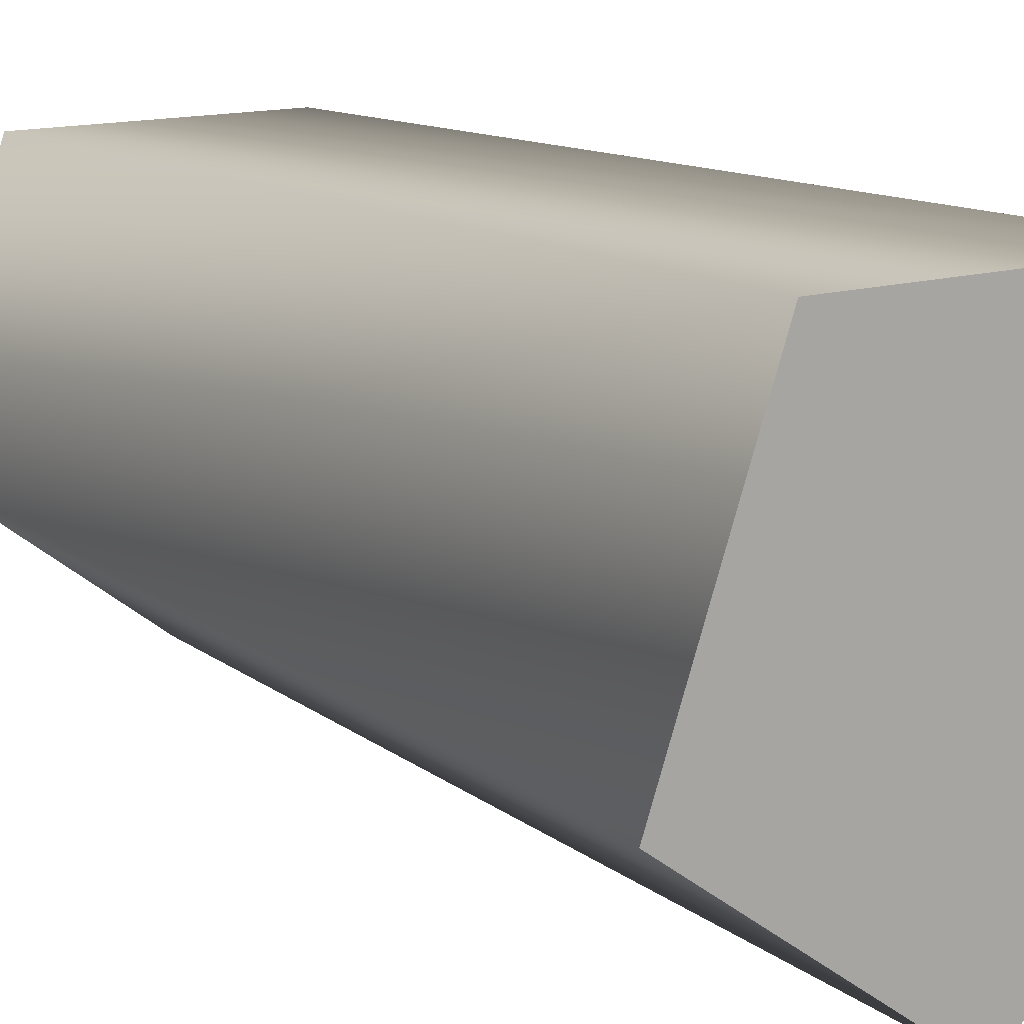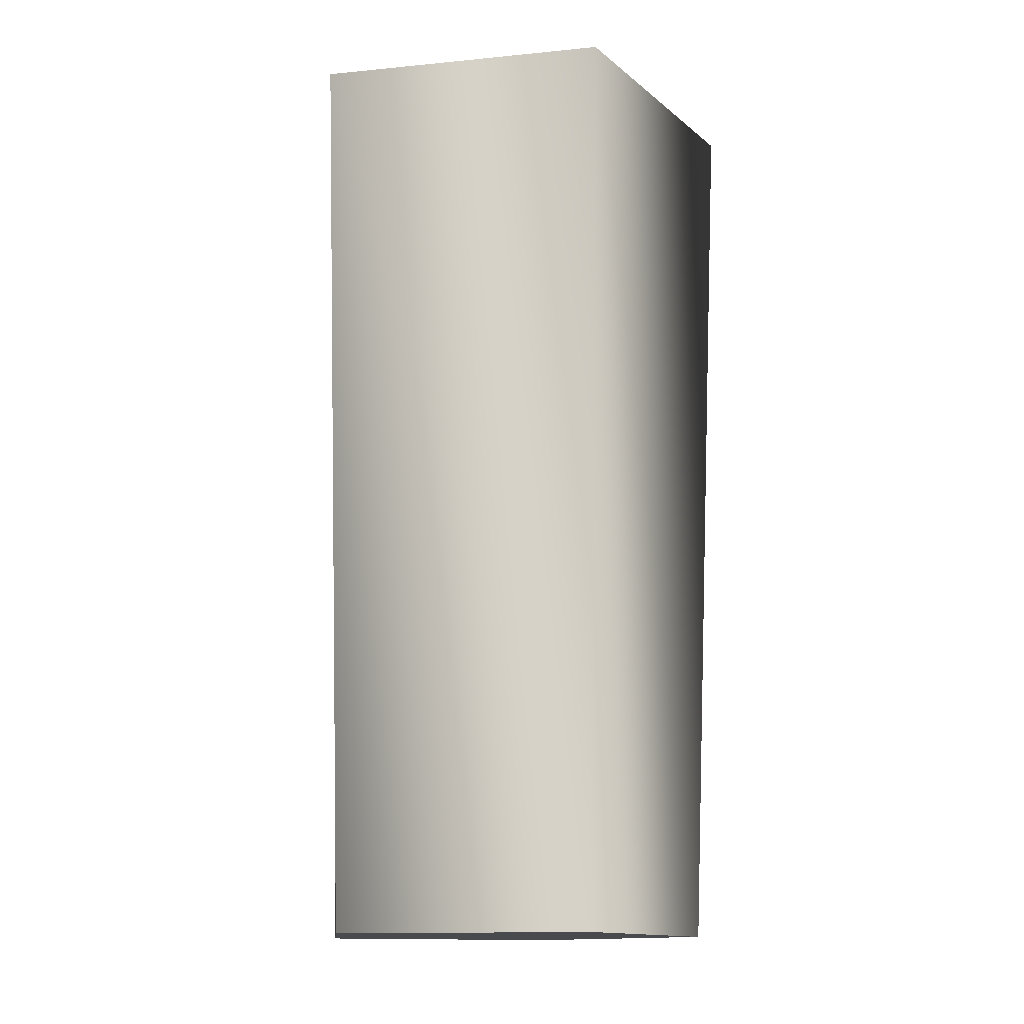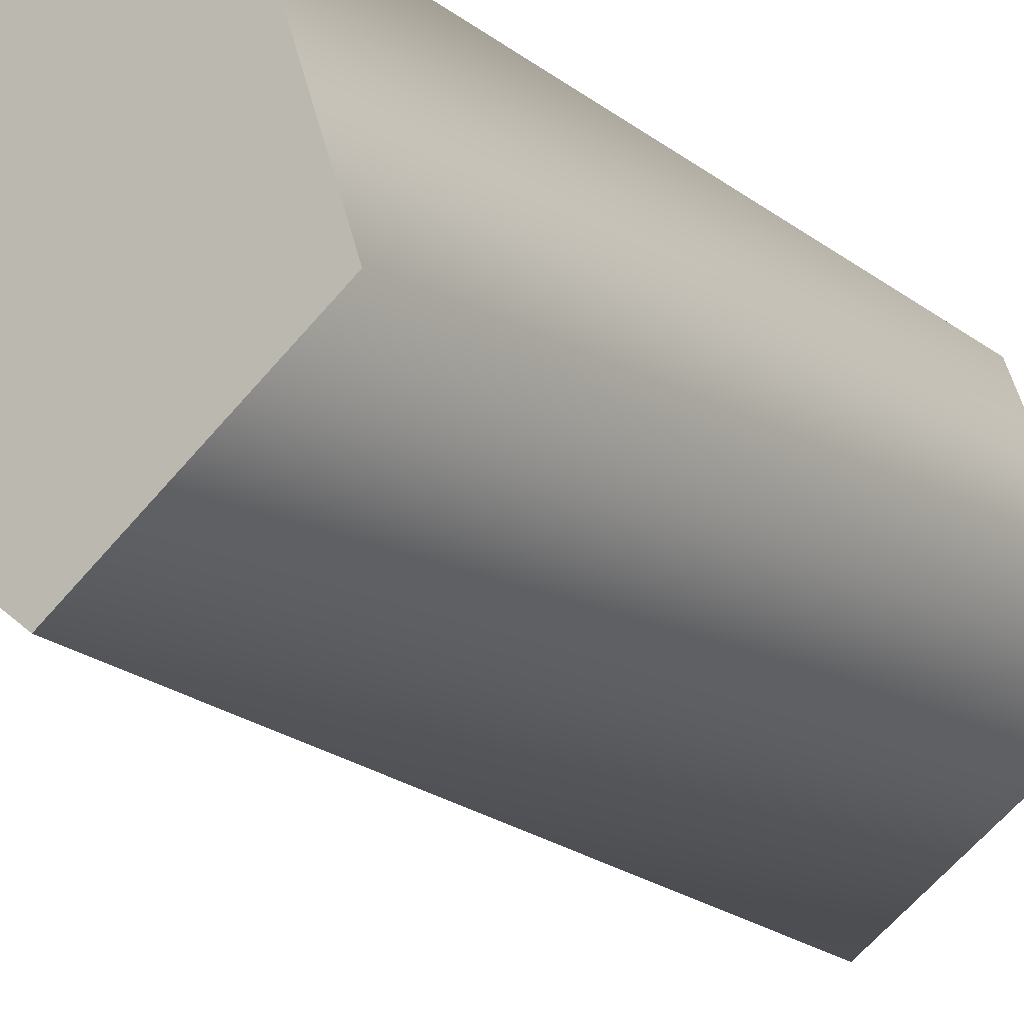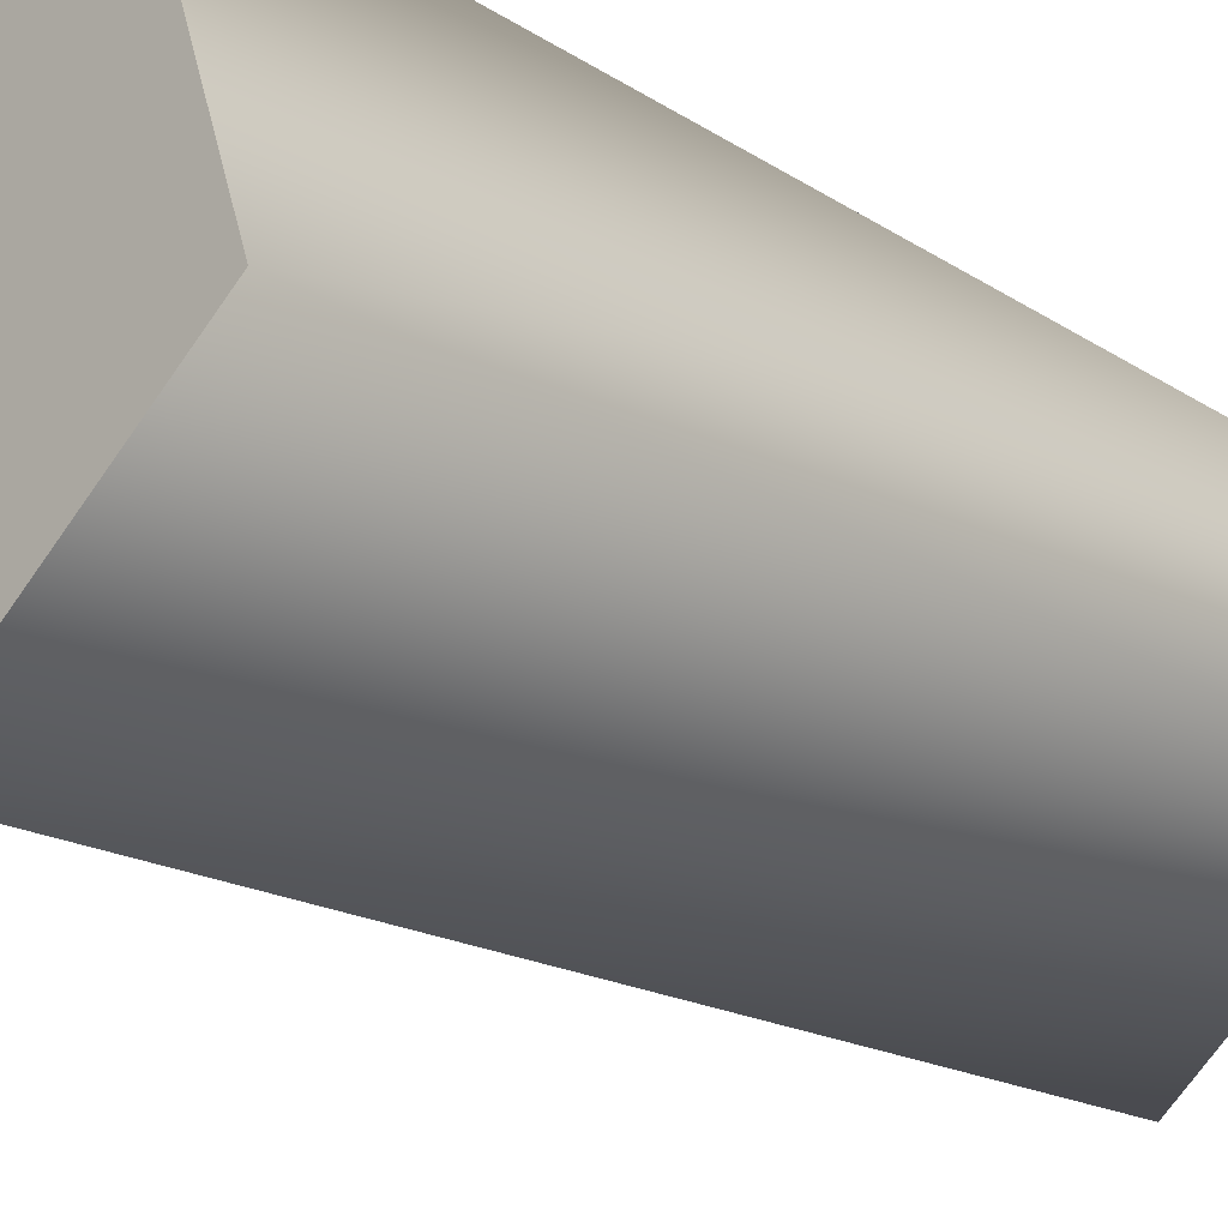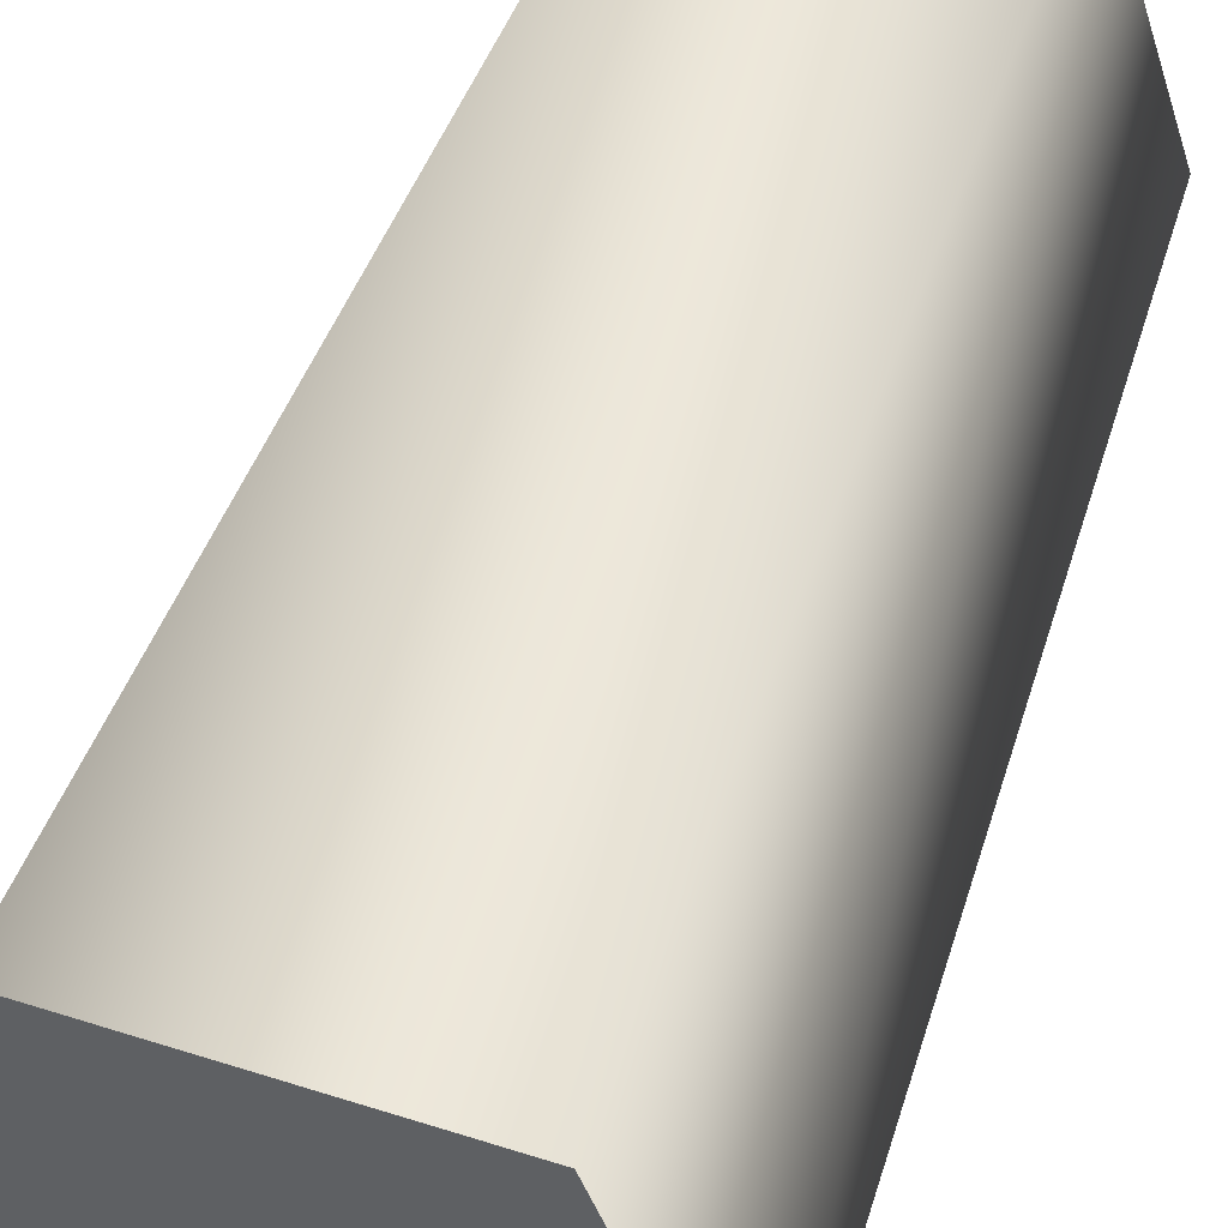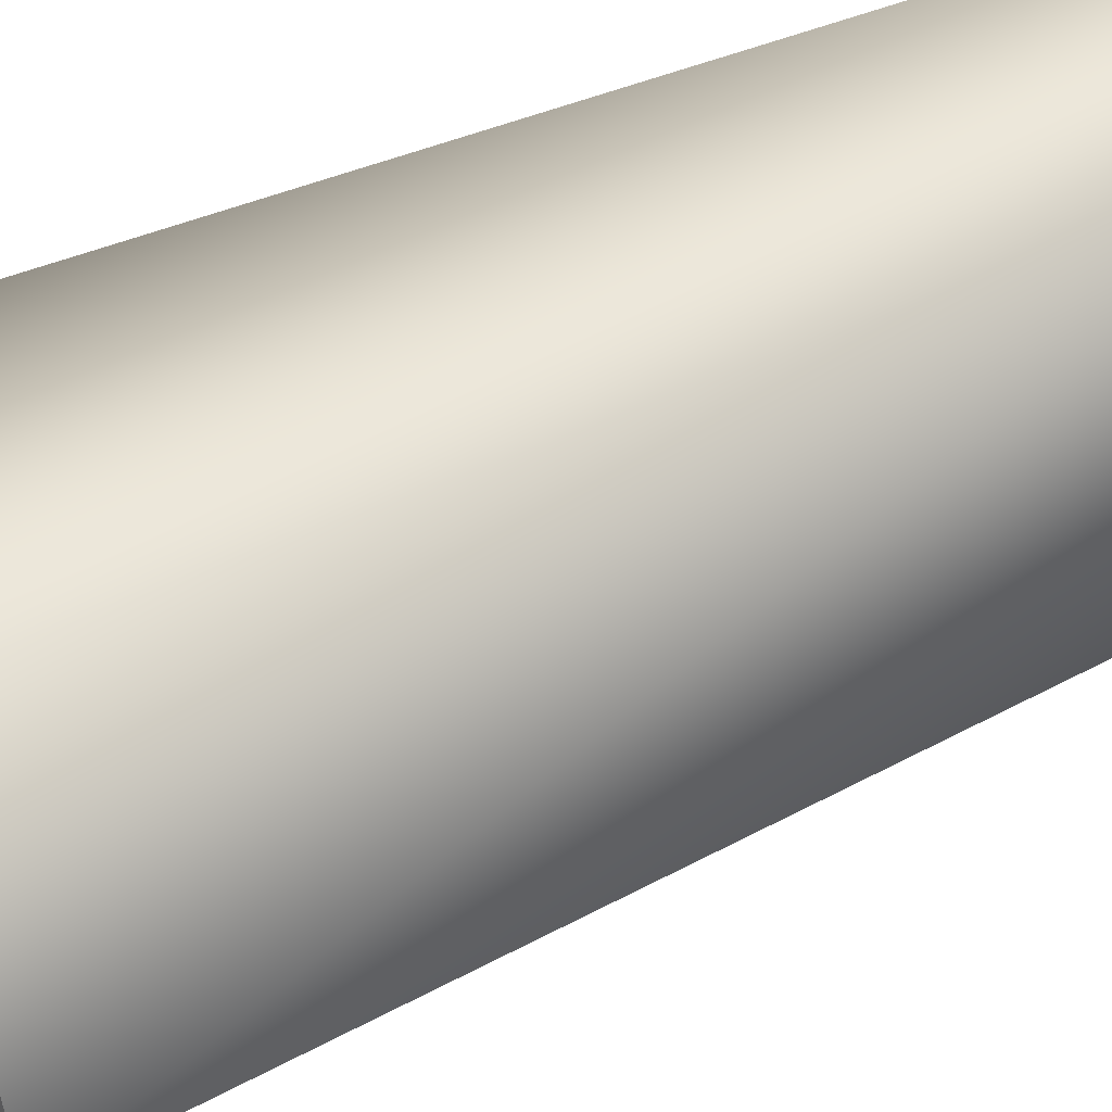
<metadata>
{"format":"obj","ext":"obj","renderer":"f3d","projection":"perspective","resolution":1024,"background":"white","views":[{"elev":13.7,"azim":145.6,"up":"+Z"},{"elev":-13.4,"azim":156.4,"up":"+Y"},{"elev":-17.8,"azim":32.7,"up":"+Z"},{"elev":-22.6,"azim":-135.4,"up":"+Z"},{"elev":50.8,"azim":-160.8,"up":"+Z"},{"elev":40.5,"azim":-121.2,"up":"+Z"}]}
</metadata>
<code>
v 0 29 -14
v 15 29 -3
v 0 -29 -12
v 15 29 -3
v 13 -29 -2
v 0 -29 -12
v 15 29 -3
v 9 29 14
v 13 -29 -2
v 9 29 14
v 8 -29 13
v 13 -29 -2
v 9 29 14
v -9 29 14
v 8 -29 13
v -9 29 14
v -8 -29 13
v 8 -29 13
v -9 29 14
v -15 29 -3
v -8 -29 13
v -15 29 -3
v -13 -29 -2
v -8 -29 13
v -15 29 -3
v 0 29 -14
v -13 -29 -2
v 0 29 -14
v 0 -29 -12
v -13 -29 -2
v 15 29 -3
v 0 29 -14
v 0 29 1
v 0 29 -14
v -15 29 -3
v 0 29 1
v 9 29 14
v 15 29 -3
v 0 29 1
v -15 29 -3
v -9 29 14
v 0 29 1
v -9 29 14
v 9 29 14
v 0 29 1
v -13 -29 -2
v 0 -29 -12
v 13 -29 -2
v -8 -29 13
v -13 -29 -2
v 13 -29 -2
v 8 -29 13
v -8 -29 13
v 13 -29 -2
f 1 2 3
f 4 5 6
f 7 8 9
f 10 11 12
f 13 14 15
f 16 17 18
f 19 20 21
f 22 23 24
f 25 26 27
f 28 29 30
f 31 32 33
f 34 35 36
f 37 38 39
f 40 41 42
f 43 44 45
f 46 47 48
f 49 50 51
f 52 53 54

</code>
